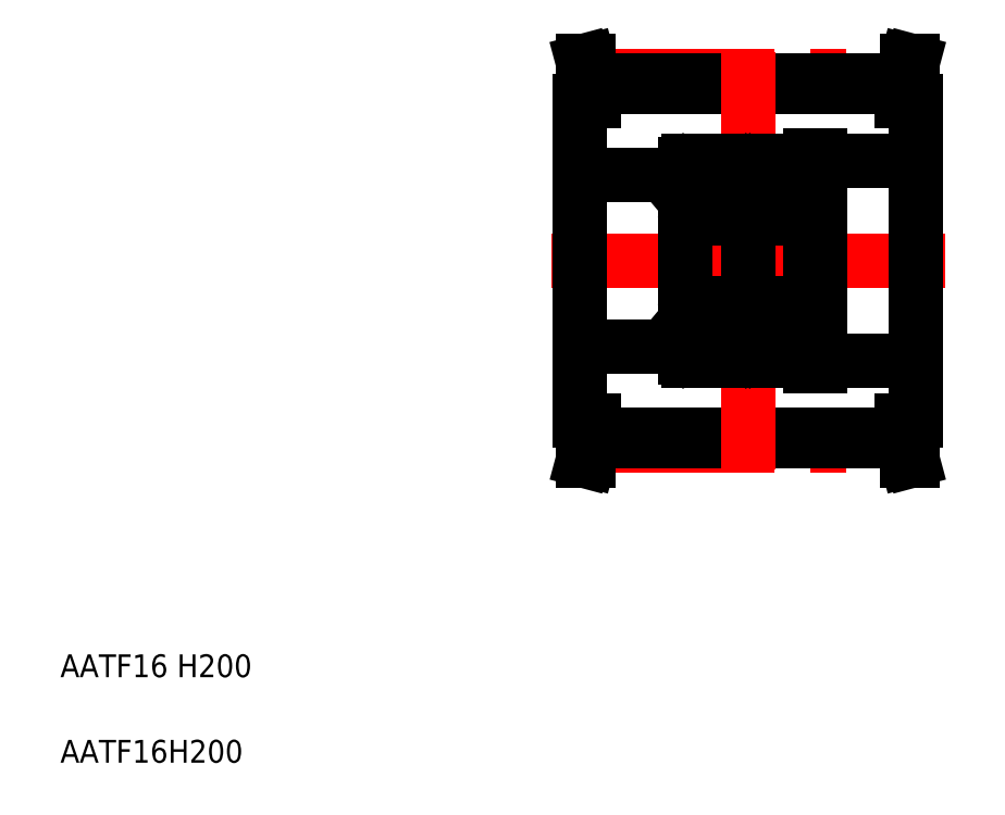
<metadata>
{"format":"dxf","ext":"dxf","renderer":"ezdxf+matplotlib","layout":"modelspace","background":"white","min_lineweight":24,"dpi":150}
</metadata>
<code>
0
SECTION
2
ENTITIES
0
TEXT
8
0
10
10
20
25
30
0
40
4
1
AATF16 H200
0
TEXT
8
0
10
10
20
10
30
0
40
4
1
AATF16H200
0
LINE
8
CENTER
10
96
20
98.04
30
0
11
165
21
98.04
31
0
0
LINE
8
CENTER
10
103.3
20
130.4
30
0
11
157.7
21
130.4
31
0
0
LINE
8
CENTER
10
103.3
20
65.7
30
0
11
157.7
21
65.7
31
0
0
LINE
8
0
10
103.5
20
67.59
30
0
11
157.5
21
67.59
31
0
0
LINE
8
0
10
103.5
20
128.5
30
0
11
157.5
21
128.5
31
0
0
LINE
8
0
10
143.2
20
80.54
30
0
11
160
21
80.54
31
0
0
LINE
8
0
10
143.2
20
115.5
30
0
11
160
21
115.5
31
0
0
LINE
8
0
10
103.5
20
66.39
30
0
11
157.5
21
66.39
31
0
0
LINE
8
0
10
103.5
20
129.7
30
0
11
157.5
21
129.7
31
0
0
LINE
8
CENTER
10
130.5
20
134.7
30
0
11
130.5
21
61.39
31
0
0
LINE
8
0
10
141.5
20
79.54
30
0
11
141.5
21
116.5
31
0
0
LINE
8
0
10
143.2
20
79.54
30
0
11
143.2
21
116.5
31
0
0
LINE
8
0
10
141.5
20
114.9
30
0
11
141.5
21
98.04
31
0
0
LINE
8
0
10
101
20
126
30
0
11
101
21
70.04
31
0
0
LINE
8
0
10
101
20
83.04
30
0
11
119.5
21
83.04
31
0
0
LINE
8
0
10
103.5
20
70.04
30
0
11
103.5
21
66.39
31
0
0
LINE
8
0
10
102.5
20
70.04
30
0
11
102.5
21
66.39
31
0
0
LINE
8
0
10
102.6
20
63.04
30
0
11
103.5
21
66.39
31
0
0
LINE
8
0
10
101.6
20
63.04
30
0
11
102.5
21
66.39
31
0
0
LINE
8
0
10
101.6
20
63.04
30
0
11
102.6
21
63.04
31
0
0
LINE
8
0
10
101
20
70.04
30
0
11
103.5
21
70.04
31
0
0
LINE
8
0
10
141.5
20
81.14
30
0
11
141.5
21
98.04
31
0
0
LINE
8
0
10
141.5
20
81.54
30
0
11
143.2
21
81.54
31
0
0
LINE
8
0
10
141.5
20
79.54
30
0
11
143.2
21
79.54
31
0
0
LINE
8
0
10
101
20
113
30
0
11
119.5
21
113
31
0
0
LINE
8
0
10
101
20
126
30
0
11
103.5
21
126
31
0
0
LINE
8
0
10
102.6
20
133
30
0
11
103.5
21
129.7
31
0
0
LINE
8
0
10
101.6
20
133
30
0
11
102.5
21
129.6
31
0
0
LINE
8
0
10
102.5
20
129.6
30
0
11
102.5
21
126
31
0
0
LINE
8
0
10
101.8
20
133
30
0
11
101.8
21
133
31
0
0
LINE
8
0
10
102.1
20
133
30
0
11
102.1
21
133
31
0
0
LINE
8
0
10
101.6
20
133
30
0
11
102.6
21
133
31
0
0
LINE
8
0
10
103.5
20
129.7
30
0
11
103.5
21
126
31
0
0
LINE
8
0
10
141.5
20
114.5
30
0
11
143.2
21
114.5
31
0
0
LINE
8
0
10
141.5
20
116.5
30
0
11
143.2
21
116.5
31
0
0
LINE
8
0
10
160
20
126
30
0
11
160
21
70.04
31
0
0
LINE
8
0
10
157.5
20
70.04
30
0
11
157.5
21
66.39
31
0
0
LINE
8
0
10
158.5
20
70.04
30
0
11
158.5
21
66.39
31
0
0
LINE
8
0
10
158.4
20
63.04
30
0
11
159.4
21
63.04
31
0
0
LINE
8
0
10
158.5
20
66.39
30
0
11
159.4
21
63.04
31
0
0
LINE
8
0
10
157.5
20
66.39
30
0
11
158.4
21
63.04
31
0
0
LINE
8
0
10
157.5
20
70.04
30
0
11
160
21
70.04
31
0
0
LINE
8
0
10
158.5
20
129.6
30
0
11
159.4
21
133
31
0
0
LINE
8
0
10
157.5
20
129.7
30
0
11
158.4
21
133
31
0
0
LINE
8
0
10
157.5
20
126
30
0
11
160
21
126
31
0
0
LINE
8
0
10
158.5
20
129.6
30
0
11
158.5
21
126
31
0
0
LINE
8
0
10
157.5
20
129.7
30
0
11
157.5
21
126
31
0
0
LINE
8
0
10
158.4
20
133
30
0
11
159.4
21
133
31
0
0
ARC
8
0
10
131.1
20
89.94
30
0
40
0.6
50
90
51
180
0
ARC
8
0
10
140.9
20
89.94
30
0
40
0.6
50
0
51
90
0
ARC
8
0
10
140.9
20
81.14
30
0
40
0.6
50
270
51
0
0
ARC
8
0
10
131.1
20
81.14
30
0
40
0.6
50
180
51
270
0
ARC
8
0
10
131.1
20
106.1
30
0
40
0.6
50
180
51
270
0
ARC
8
0
10
140.9
20
106.1
30
0
40
0.6
50
270
51
0
0
ARC
8
0
10
140.9
20
114.9
30
0
40
0.6
50
0
51
90
0
ARC
8
0
10
131.1
20
114.9
30
0
40
0.6
50
90
51
180
0
ARC
8
0
10
140.3
20
113.6
30
0
40
0.5
50
35.06
51
174.9
0
ARC
8
0
10
140.3
20
113.6
30
0
40
0.2
50
35.06
51
177.9
0
ARC
8
0
10
140.7
20
113.3
30
0
40
0.3
50
305
51
35.06
0
LINE
8
0
10
141.3
20
113.5
30
0
11
141
21
113.5
31
0
0
ARC
8
0
10
139.5
20
112.7
30
0
40
0.2
50
270
51
354.9
0
LINE
8
0
10
140.7
20
112.9
30
0
11
140.5
21
113.1
31
0
0
LINE
8
0
10
139.8
20
113
30
0
11
139.8
21
112.1
31
0
0
LINE
8
0
10
140.5
20
113.1
30
0
11
140.7
21
113.3
31
0
0
LINE
8
0
10
140.7
20
112.9
30
0
11
140.9
21
113.1
31
0
0
LINE
8
0
10
140.1
20
112.3
30
0
11
141.2
21
111.2
31
0
0
LINE
8
0
10
139.8
20
112.1
30
0
11
140.9
21
111
31
0
0
ARC
8
0
10
141.3
20
113.7
30
0
40
0.2
50
270
51
0
0
LINE
8
0
10
140.1
20
113.6
30
0
11
140.1
21
112.3
31
0
0
LINE
8
0
10
139.8
20
113.6
30
0
11
139.7
21
112.7
31
0
0
LINE
8
0
10
141
20
113.5
30
0
11
140.7
21
113.9
31
0
0
LINE
8
0
10
140.7
20
113.3
30
0
11
140.5
21
113.7
31
0
0
LINE
8
0
10
141.3
20
107.9
30
0
11
140.9
21
107.9
31
0
0
ARC
8
0
10
141.3
20
107.7
30
0
40
0.2
50
0
51
90
0
LINE
8
0
10
140.3
20
108.2
30
0
11
140.3
21
108.5
31
0
0
LINE
8
0
10
140.1
20
107.6
30
0
11
139.7
21
108.5
31
0
0
ARC
8
0
10
139.6
20
108.4
30
0
40
0.2
50
20.03
51
90
0
LINE
8
0
10
140.3
20
108.5
30
0
11
140.9
21
108.5
31
0
0
LINE
8
0
10
140.9
20
108.2
30
0
11
140.3
21
108.2
31
0
0
ARC
8
0
10
140.9
20
108.5
30
0
40
0.3
50
270
51
0
0
LINE
8
0
10
140.9
20
107.9
30
0
11
140.6
21
107.5
31
0
0
LINE
8
0
10
140.4
20
107.4
30
0
11
140.2
21
107.4
31
0
0
ARC
8
0
10
140.4
20
107.6
30
0
40
0.2
50
270
51
320
0
ARC
8
0
10
140.2
20
107.6
30
0
40
0.2
50
200
51
270
0
LINE
8
0
10
140.9
20
111
30
0
11
140.9
21
108.5
31
0
0
LINE
8
0
10
141.2
20
111.2
30
0
11
141.2
21
108.5
31
0
0
ARC
8
0
10
141.3
20
88.39
30
0
40
0.2
50
270
51
0
0
LINE
8
0
10
141.3
20
88.19
30
0
11
140.9
21
88.19
31
0
0
ARC
8
0
10
139.6
20
87.69
30
0
40
0.2
50
270
51
340
0
LINE
8
0
10
140.1
20
88.51
30
0
11
139.7
21
87.62
31
0
0
ARC
8
0
10
140.2
20
88.44
30
0
40
0.2
50
90
51
160
0
LINE
8
0
10
140.4
20
88.64
30
0
11
140.2
21
88.64
31
0
0
ARC
8
0
10
140.4
20
88.44
30
0
40
0.2
50
40
51
90
0
LINE
8
0
10
140.9
20
87.89
30
0
11
140.3
21
87.89
31
0
0
LINE
8
0
10
140.3
20
87.89
30
0
11
140.3
21
87.59
31
0
0
LINE
8
0
10
140.3
20
87.59
30
0
11
140.9
21
87.59
31
0
0
LINE
8
0
10
140.9
20
88.19
30
0
11
140.6
21
88.57
31
0
0
ARC
8
0
10
140.9
20
87.59
30
0
40
0.3
50
0
51
90
0
LINE
8
0
10
141.2
20
84.92
30
0
11
141.2
21
87.59
31
0
0
LINE
8
0
10
140.9
20
85.04
30
0
11
140.9
21
87.59
31
0
0
ARC
8
0
10
139.5
20
83.39
30
0
40
0.2
50
5.065
51
90
0
LINE
8
0
10
140.7
20
83.18
30
0
11
140.5
21
82.94
31
0
0
LINE
8
0
10
139.8
20
83.07
30
0
11
139.8
21
83.94
31
0
0
LINE
8
0
10
140.7
20
83.18
30
0
11
140.9
21
83.01
31
0
0
ARC
8
0
10
141.3
20
82.39
30
0
40
0.2
50
0
51
90
0
LINE
8
0
10
141.3
20
82.59
30
0
11
141
21
82.59
31
0
0
ARC
8
0
10
140.3
20
82.48
30
0
40
0.2
50
182.1
51
324.9
0
LINE
8
0
10
140.7
20
82.76
30
0
11
140.5
21
82.36
31
0
0
ARC
8
0
10
140.3
20
82.48
30
0
40
0.5
50
185.1
51
324.9
0
LINE
8
0
10
141
20
82.59
30
0
11
140.7
21
82.19
31
0
0
LINE
8
0
10
139.8
20
82.44
30
0
11
139.7
21
83.41
31
0
0
LINE
8
0
10
140.1
20
82.47
30
0
11
140.1
21
83.82
31
0
0
ARC
8
0
10
140.7
20
82.76
30
0
40
0.3
50
324.9
51
55.04
0
LINE
8
0
10
140.5
20
82.94
30
0
11
140.7
21
82.76
31
0
0
LINE
8
0
10
139.8
20
83.94
30
0
11
140.9
21
85.04
31
0
0
LINE
8
0
10
140.1
20
83.82
30
0
11
141.2
21
84.92
31
0
0
LINE
8
0
10
141.5
20
81.14
30
0
11
141.5
21
114.9
31
0
0
ARC
8
0
10
131.7
20
113.6
30
0
40
0.2
50
2.131
51
144.9
0
ARC
8
0
10
131.7
20
113.6
30
0
40
0.5
50
5.065
51
144.9
0
ARC
8
0
10
132.5
20
112.7
30
0
40
0.2
50
185.1
51
270
0
LINE
8
0
10
132.2
20
113
30
0
11
132.2
21
112.1
31
0
0
LINE
8
0
10
132.5
20
112.5
30
0
11
133.5
21
112.5
31
0
0
ARC
8
0
10
131.2
20
113.3
30
0
40
0.3
50
144.9
51
235
0
LINE
8
0
10
131.3
20
112.9
30
0
11
131.1
21
113.1
31
0
0
LINE
8
0
10
131.5
20
113.1
30
0
11
131.2
21
113.3
31
0
0
LINE
8
0
10
131.3
20
112.9
30
0
11
131.5
21
113.1
31
0
0
LINE
8
0
10
132.2
20
112.1
30
0
11
131.1
21
111
31
0
0
LINE
8
0
10
131.9
20
112.3
30
0
11
130.8
21
111.2
31
0
0
LINE
8
0
10
130.7
20
113.5
30
0
11
131
21
113.5
31
0
0
LINE
8
0
10
131
20
113.5
30
0
11
131.3
21
113.9
31
0
0
LINE
8
0
10
131.2
20
113.3
30
0
11
131.5
21
113.7
31
0
0
LINE
8
0
10
132.2
20
113.6
30
0
11
132.3
21
112.7
31
0
0
LINE
8
0
10
131.9
20
113.6
30
0
11
131.9
21
112.3
31
0
0
ARC
8
0
10
130.7
20
113.7
30
0
40
0.2
50
180
51
270
0
ARC
8
0
10
132.4
20
108.4
30
0
40
0.2
50
90
51
160
0
LINE
8
0
10
132.4
20
108.6
30
0
11
133.5
21
108.6
31
0
0
LINE
8
0
10
131.7
20
108.2
30
0
11
131.7
21
108.5
31
0
0
LINE
8
0
10
131.1
20
107.9
30
0
11
131.4
21
107.5
31
0
0
ARC
8
0
10
131.1
20
108.5
30
0
40
0.3
50
180
51
270
0
LINE
8
0
10
131.1
20
108.2
30
0
11
131.7
21
108.2
31
0
0
LINE
8
0
10
131.7
20
108.5
30
0
11
131.1
21
108.5
31
0
0
LINE
8
0
10
131.9
20
107.6
30
0
11
132.3
21
108.5
31
0
0
LINE
8
0
10
131.6
20
107.4
30
0
11
131.7
21
107.4
31
0
0
ARC
8
0
10
131.7
20
107.6
30
0
40
0.2
50
270
51
340
0
ARC
8
0
10
131.6
20
107.6
30
0
40
0.2
50
220
51
270
0
ARC
8
0
10
130.7
20
107.7
30
0
40
0.2
50
90
51
180
0
LINE
8
0
10
130.7
20
107.9
30
0
11
131.1
21
107.9
31
0
0
CIRCLE
8
0
10
136
20
110.5
30
0
40
3.175
0
LINE
8
0
10
130.8
20
111.2
30
0
11
130.8
21
108.5
31
0
0
LINE
8
0
10
131.1
20
111
30
0
11
131.1
21
108.5
31
0
0
LINE
8
0
10
130.5
20
98.04
30
0
11
130.5
21
98.04
31
0
0
LINE
8
0
10
130.5
20
89.79
30
0
11
130.5
21
89.79
31
0
0
LINE
8
0
10
132.4
20
87.49
30
0
11
133.5
21
87.49
31
0
0
ARC
8
0
10
132.4
20
87.69
30
0
40
0.2
50
200
51
270
0
LINE
8
0
10
131.7
20
87.59
30
0
11
131.1
21
87.59
31
0
0
LINE
8
0
10
131.7
20
87.89
30
0
11
131.7
21
87.59
31
0
0
LINE
8
0
10
131.1
20
87.89
30
0
11
131.7
21
87.89
31
0
0
ARC
8
0
10
131.1
20
87.59
30
0
40
0.3
50
90
51
180
0
LINE
8
0
10
131.1
20
88.19
30
0
11
131.4
21
88.57
31
0
0
ARC
8
0
10
131.6
20
88.44
30
0
40
0.2
50
90
51
140
0
LINE
8
0
10
131.6
20
88.64
30
0
11
131.7
21
88.64
31
0
0
ARC
8
0
10
131.7
20
88.44
30
0
40
0.2
50
20.03
51
90
0
LINE
8
0
10
131.9
20
88.51
30
0
11
132.3
21
87.62
31
0
0
LINE
8
0
10
131.1
20
85.04
30
0
11
131.1
21
87.59
31
0
0
LINE
8
0
10
130.8
20
84.92
30
0
11
130.8
21
87.59
31
0
0
ARC
8
0
10
130.7
20
88.39
30
0
40
0.2
50
180
51
270
0
LINE
8
0
10
130.7
20
88.19
30
0
11
131.1
21
88.19
31
0
0
LINE
8
0
10
132.2
20
83.07
30
0
11
132.2
21
83.94
31
0
0
LINE
8
0
10
132.5
20
83.59
30
0
11
133.5
21
83.59
31
0
0
ARC
8
0
10
132.5
20
83.39
30
0
40
0.2
50
90
51
174.9
0
LINE
8
0
10
131.3
20
83.18
30
0
11
131.5
21
82.94
31
0
0
LINE
8
0
10
131.3
20
83.18
30
0
11
131.1
21
83.01
31
0
0
LINE
8
0
10
131
20
82.59
30
0
11
131.3
21
82.19
31
0
0
LINE
8
0
10
131.2
20
82.76
30
0
11
131.5
21
82.36
31
0
0
ARC
8
0
10
131.7
20
82.48
30
0
40
0.2
50
215.1
51
357.9
0
ARC
8
0
10
131.7
20
82.48
30
0
40
0.5
50
215.1
51
354.9
0
LINE
8
0
10
131.5
20
82.94
30
0
11
131.2
21
82.76
31
0
0
ARC
8
0
10
131.2
20
82.76
30
0
40
0.3
50
125
51
215.1
0
LINE
8
0
10
131.9
20
82.47
30
0
11
131.9
21
83.82
31
0
0
LINE
8
0
10
132.2
20
82.44
30
0
11
132.3
21
83.41
31
0
0
ARC
8
0
10
130.7
20
82.39
30
0
40
0.2
50
90
51
180
0
LINE
8
0
10
130.7
20
82.59
30
0
11
131
21
82.59
31
0
0
LINE
8
0
10
131.9
20
83.82
30
0
11
130.8
21
84.92
31
0
0
LINE
8
0
10
132.2
20
83.94
30
0
11
131.1
21
85.04
31
0
0
CIRCLE
8
0
10
136
20
85.54
30
0
40
3.175
0
LINE
8
0
10
130.5
20
81.14
30
0
11
130.5
21
114.9
31
0
0
LINE
8
0
10
139.6
20
108.6
30
0
11
138.5
21
108.6
31
0
0
LINE
8
0
10
131.1
20
105.5
30
0
11
140.9
21
105.5
31
0
0
LINE
8
0
10
139.5
20
112.5
30
0
11
138.5
21
112.5
31
0
0
LINE
8
0
10
131.1
20
115.5
30
0
11
140.9
21
115.5
31
0
0
LINE
8
0
10
139.6
20
87.49
30
0
11
138.5
21
87.49
31
0
0
LINE
8
0
10
139.5
20
83.59
30
0
11
138.5
21
83.59
31
0
0
LINE
8
0
10
131.1
20
80.54
30
0
11
140.9
21
80.54
31
0
0
LINE
8
0
10
131.1
20
90.54
30
0
11
140.9
21
90.54
31
0
0
LINE
8
0
10
129.9
20
90.54
30
0
11
120.1
21
90.54
31
0
0
LINE
8
0
10
129.9
20
80.54
30
0
11
120.1
21
80.54
31
0
0
LINE
8
0
10
121.5
20
83.59
30
0
11
122.5
21
83.59
31
0
0
LINE
8
0
10
121.4
20
87.49
30
0
11
122.5
21
87.49
31
0
0
LINE
8
0
10
129.9
20
115.5
30
0
11
120.1
21
115.5
31
0
0
LINE
8
0
10
121.5
20
112.5
30
0
11
122.5
21
112.5
31
0
0
LINE
8
0
10
129.9
20
105.5
30
0
11
120.1
21
105.5
31
0
0
LINE
8
0
10
121.4
20
108.6
30
0
11
122.5
21
108.6
31
0
0
LINE
8
0
10
130.5
20
81.14
30
0
11
130.5
21
114.9
31
0
0
CIRCLE
8
0
10
125
20
85.54
30
0
40
3.175
0
LINE
8
0
10
128.8
20
83.94
30
0
11
129.9
21
85.04
31
0
0
LINE
8
0
10
129.1
20
83.82
30
0
11
130.2
21
84.92
31
0
0
LINE
8
0
10
130.3
20
82.59
30
0
11
130
21
82.59
31
0
0
ARC
8
0
10
130.3
20
82.39
30
0
40
0.2
50
2.128e-10
51
90
0
LINE
8
0
10
128.8
20
82.44
30
0
11
128.7
21
83.41
31
0
0
LINE
8
0
10
129.1
20
82.47
30
0
11
129.1
21
83.82
31
0
0
ARC
8
0
10
129.7
20
82.76
30
0
40
0.3
50
324.9
51
55.04
0
LINE
8
0
10
129.5
20
82.94
30
0
11
129.7
21
82.76
31
0
0
ARC
8
0
10
129.3
20
82.48
30
0
40
0.5
50
185.1
51
324.9
0
ARC
8
0
10
129.3
20
82.48
30
0
40
0.2
50
182.1
51
324.9
0
LINE
8
0
10
129.7
20
82.76
30
0
11
129.5
21
82.36
31
0
0
LINE
8
0
10
130
20
82.59
30
0
11
129.7
21
82.19
31
0
0
LINE
8
0
10
129.7
20
83.18
30
0
11
129.9
21
83.01
31
0
0
LINE
8
0
10
129.7
20
83.18
30
0
11
129.5
21
82.94
31
0
0
ARC
8
0
10
128.5
20
83.39
30
0
40
0.2
50
5.065
51
90
0
LINE
8
0
10
128.5
20
83.59
30
0
11
127.5
21
83.59
31
0
0
LINE
8
0
10
128.8
20
83.07
30
0
11
128.8
21
83.94
31
0
0
LINE
8
0
10
130.3
20
88.19
30
0
11
129.9
21
88.19
31
0
0
ARC
8
0
10
130.3
20
88.39
30
0
40
0.2
50
270
51
2.128e-10
0
LINE
8
0
10
130.2
20
84.92
30
0
11
130.2
21
87.59
31
0
0
LINE
8
0
10
129.9
20
85.04
30
0
11
129.9
21
87.59
31
0
0
LINE
8
0
10
129.1
20
88.51
30
0
11
128.7
21
87.62
31
0
0
ARC
8
0
10
129.2
20
88.44
30
0
40
0.2
50
90
51
160
0
LINE
8
0
10
129.4
20
88.64
30
0
11
129.2
21
88.64
31
0
0
ARC
8
0
10
129.4
20
88.44
30
0
40
0.2
50
40
51
90
0
LINE
8
0
10
129.9
20
88.19
30
0
11
129.6
21
88.57
31
0
0
ARC
8
0
10
129.9
20
87.59
30
0
40
0.3
50
2.128e-10
51
90
0
LINE
8
0
10
129.9
20
87.89
30
0
11
129.3
21
87.89
31
0
0
LINE
8
0
10
129.3
20
87.89
30
0
11
129.3
21
87.59
31
0
0
LINE
8
0
10
129.3
20
87.59
30
0
11
129.9
21
87.59
31
0
0
ARC
8
0
10
128.6
20
87.69
30
0
40
0.2
50
270
51
340
0
LINE
8
0
10
128.6
20
87.49
30
0
11
127.5
21
87.49
31
0
0
LINE
8
0
10
130.5
20
89.79
30
0
11
130.5
21
89.79
31
0
0
LINE
8
0
10
130.5
20
98.04
30
0
11
130.5
21
98.04
31
0
0
LINE
8
0
10
129.9
20
111
30
0
11
129.9
21
108.5
31
0
0
LINE
8
0
10
130.2
20
111.2
30
0
11
130.2
21
108.5
31
0
0
CIRCLE
8
0
10
125
20
110.5
30
0
40
3.175
0
LINE
8
0
10
130.3
20
107.9
30
0
11
129.9
21
107.9
31
0
0
ARC
8
0
10
130.3
20
107.7
30
0
40
0.2
50
2.128e-10
51
90
0
ARC
8
0
10
129.4
20
107.6
30
0
40
0.2
50
270
51
320
0
ARC
8
0
10
129.2
20
107.6
30
0
40
0.2
50
200
51
270
0
LINE
8
0
10
129.4
20
107.4
30
0
11
129.2
21
107.4
31
0
0
LINE
8
0
10
129.1
20
107.6
30
0
11
128.7
21
108.5
31
0
0
LINE
8
0
10
129.3
20
108.5
30
0
11
129.9
21
108.5
31
0
0
LINE
8
0
10
129.9
20
108.2
30
0
11
129.3
21
108.2
31
0
0
ARC
8
0
10
129.9
20
108.5
30
0
40
0.3
50
270
51
2.128e-10
0
LINE
8
0
10
129.9
20
107.9
30
0
11
129.6
21
107.5
31
0
0
LINE
8
0
10
129.3
20
108.2
30
0
11
129.3
21
108.5
31
0
0
LINE
8
0
10
128.6
20
108.6
30
0
11
127.5
21
108.6
31
0
0
ARC
8
0
10
128.6
20
108.4
30
0
40
0.2
50
20.03
51
90
0
ARC
8
0
10
130.3
20
113.7
30
0
40
0.2
50
270
51
2.128e-10
0
LINE
8
0
10
129.1
20
113.6
30
0
11
129.1
21
112.3
31
0
0
LINE
8
0
10
128.8
20
113.6
30
0
11
128.7
21
112.7
31
0
0
LINE
8
0
10
129.7
20
113.3
30
0
11
129.5
21
113.7
31
0
0
LINE
8
0
10
130
20
113.5
30
0
11
129.7
21
113.9
31
0
0
LINE
8
0
10
130.3
20
113.5
30
0
11
130
21
113.5
31
0
0
LINE
8
0
10
129.1
20
112.3
30
0
11
130.2
21
111.2
31
0
0
LINE
8
0
10
128.8
20
112.1
30
0
11
129.9
21
111
31
0
0
LINE
8
0
10
129.7
20
112.9
30
0
11
129.5
21
113.1
31
0
0
LINE
8
0
10
129.5
20
113.1
30
0
11
129.7
21
113.3
31
0
0
LINE
8
0
10
129.7
20
112.9
30
0
11
129.9
21
113.1
31
0
0
ARC
8
0
10
129.7
20
113.3
30
0
40
0.3
50
305
51
35.06
0
LINE
8
0
10
128.5
20
112.5
30
0
11
127.5
21
112.5
31
0
0
LINE
8
0
10
128.8
20
113
30
0
11
128.8
21
112.1
31
0
0
ARC
8
0
10
128.5
20
112.7
30
0
40
0.2
50
270
51
354.9
0
ARC
8
0
10
129.3
20
113.6
30
0
40
0.5
50
35.06
51
174.9
0
ARC
8
0
10
129.3
20
113.6
30
0
40
0.2
50
35.06
51
177.9
0
LINE
8
0
10
120.9
20
83.82
30
0
11
119.8
21
84.92
31
0
0
LINE
8
0
10
121.2
20
83.94
30
0
11
120.1
21
85.04
31
0
0
LINE
8
0
10
120.5
20
82.94
30
0
11
120.2
21
82.76
31
0
0
ARC
8
0
10
120.2
20
82.76
30
0
40
0.3
50
125
51
215.1
0
LINE
8
0
10
120.9
20
82.47
30
0
11
120.9
21
83.82
31
0
0
LINE
8
0
10
121.2
20
82.44
30
0
11
121.3
21
83.41
31
0
0
LINE
8
0
10
120
20
82.59
30
0
11
120.3
21
82.19
31
0
0
ARC
8
0
10
120.7
20
82.48
30
0
40
0.5
50
215.1
51
354.9
0
LINE
8
0
10
120.2
20
82.76
30
0
11
120.5
21
82.36
31
0
0
ARC
8
0
10
120.7
20
82.48
30
0
40
0.2
50
215.1
51
357.9
0
LINE
8
0
10
119.7
20
82.59
30
0
11
120
21
82.59
31
0
0
ARC
8
0
10
119.7
20
82.39
30
0
40
0.2
50
90
51
180
0
LINE
8
0
10
120.3
20
83.18
30
0
11
120.1
21
83.01
31
0
0
LINE
8
0
10
121.2
20
83.07
30
0
11
121.2
21
83.94
31
0
0
LINE
8
0
10
120.3
20
83.18
30
0
11
120.5
21
82.94
31
0
0
ARC
8
0
10
121.5
20
83.39
30
0
40
0.2
50
90
51
174.9
0
LINE
8
0
10
120.1
20
85.04
30
0
11
120.1
21
87.59
31
0
0
LINE
8
0
10
119.8
20
84.92
30
0
11
119.8
21
87.59
31
0
0
ARC
8
0
10
120.1
20
87.59
30
0
40
0.3
50
90
51
180
0
LINE
8
0
10
120.1
20
88.19
30
0
11
120.4
21
88.57
31
0
0
LINE
8
0
10
120.7
20
87.59
30
0
11
120.1
21
87.59
31
0
0
LINE
8
0
10
120.7
20
87.89
30
0
11
120.7
21
87.59
31
0
0
LINE
8
0
10
120.1
20
87.89
30
0
11
120.7
21
87.89
31
0
0
ARC
8
0
10
120.6
20
88.44
30
0
40
0.2
50
90
51
140
0
LINE
8
0
10
120.6
20
88.64
30
0
11
120.7
21
88.64
31
0
0
ARC
8
0
10
120.7
20
88.44
30
0
40
0.2
50
20.03
51
90
0
LINE
8
0
10
120.9
20
88.51
30
0
11
121.3
21
87.62
31
0
0
ARC
8
0
10
121.4
20
87.69
30
0
40
0.2
50
200
51
270
0
LINE
8
0
10
119.7
20
88.19
30
0
11
120.1
21
88.19
31
0
0
ARC
8
0
10
119.7
20
88.39
30
0
40
0.2
50
180
51
270
0
LINE
8
0
10
119.8
20
111.2
30
0
11
119.8
21
108.5
31
0
0
LINE
8
0
10
120.1
20
111
30
0
11
120.1
21
108.5
31
0
0
ARC
8
0
10
120.7
20
107.6
30
0
40
0.2
50
270
51
340
0
ARC
8
0
10
120.6
20
107.6
30
0
40
0.2
50
220
51
270
0
LINE
8
0
10
120.6
20
107.4
30
0
11
120.7
21
107.4
31
0
0
LINE
8
0
10
120.1
20
107.9
30
0
11
120.4
21
107.5
31
0
0
ARC
8
0
10
120.1
20
108.5
30
0
40
0.3
50
180
51
270
0
LINE
8
0
10
120.1
20
108.2
30
0
11
120.7
21
108.2
31
0
0
LINE
8
0
10
120.7
20
108.5
30
0
11
120.1
21
108.5
31
0
0
ARC
8
0
10
121.4
20
108.4
30
0
40
0.2
50
90
51
160
0
LINE
8
0
10
120.9
20
107.6
30
0
11
121.3
21
108.5
31
0
0
LINE
8
0
10
120.7
20
108.2
30
0
11
120.7
21
108.5
31
0
0
ARC
8
0
10
119.7
20
107.7
30
0
40
0.2
50
90
51
180
0
LINE
8
0
10
119.7
20
107.9
30
0
11
120.1
21
107.9
31
0
0
LINE
8
0
10
120.2
20
113.3
30
0
11
120.5
21
113.7
31
0
0
LINE
8
0
10
120
20
113.5
30
0
11
120.3
21
113.9
31
0
0
LINE
8
0
10
121.2
20
113.6
30
0
11
121.3
21
112.7
31
0
0
LINE
8
0
10
120.9
20
113.6
30
0
11
120.9
21
112.3
31
0
0
ARC
8
0
10
119.7
20
113.7
30
0
40
0.2
50
180
51
270
0
LINE
8
0
10
121.2
20
112.1
30
0
11
120.1
21
111
31
0
0
LINE
8
0
10
120.9
20
112.3
30
0
11
119.8
21
111.2
31
0
0
LINE
8
0
10
120.3
20
112.9
30
0
11
120.1
21
113.1
31
0
0
LINE
8
0
10
120.5
20
113.1
30
0
11
120.2
21
113.3
31
0
0
LINE
8
0
10
121.2
20
113
30
0
11
121.2
21
112.1
31
0
0
LINE
8
0
10
120.3
20
112.9
30
0
11
120.5
21
113.1
31
0
0
ARC
8
0
10
121.5
20
112.7
30
0
40
0.2
50
185.1
51
270
0
LINE
8
0
10
119.7
20
113.5
30
0
11
120
21
113.5
31
0
0
ARC
8
0
10
120.2
20
113.3
30
0
40
0.3
50
144.9
51
235
0
ARC
8
0
10
120.7
20
113.6
30
0
40
0.2
50
2.131
51
144.9
0
ARC
8
0
10
120.7
20
113.6
30
0
40
0.5
50
5.065
51
144.9
0
ARC
8
0
10
129.9
20
114.9
30
0
40
0.6
50
2.128e-10
51
90
0
ARC
8
0
10
120.1
20
114.9
30
0
40
0.6
50
90
51
180
0
ARC
8
0
10
120.1
20
106.1
30
0
40
0.6
50
180
51
270
0
ARC
8
0
10
129.9
20
106.1
30
0
40
0.6
50
270
51
2.128e-10
0
ARC
8
0
10
129.9
20
81.14
30
0
40
0.6
50
270
51
2.128e-10
0
ARC
8
0
10
120.1
20
81.14
30
0
40
0.6
50
180
51
270
0
ARC
8
0
10
120.1
20
89.94
30
0
40
0.6
50
90
51
180
0
ARC
8
0
10
129.9
20
89.94
30
0
40
0.6
50
2.128e-10
51
90
0
LINE
8
0
10
119.5
20
81.14
30
0
11
119.5
21
98.04
31
0
0
LINE
8
0
10
119.5
20
114.9
30
0
11
119.5
21
98.04
31
0
0
ENDSEC
0
EOF

</code>
